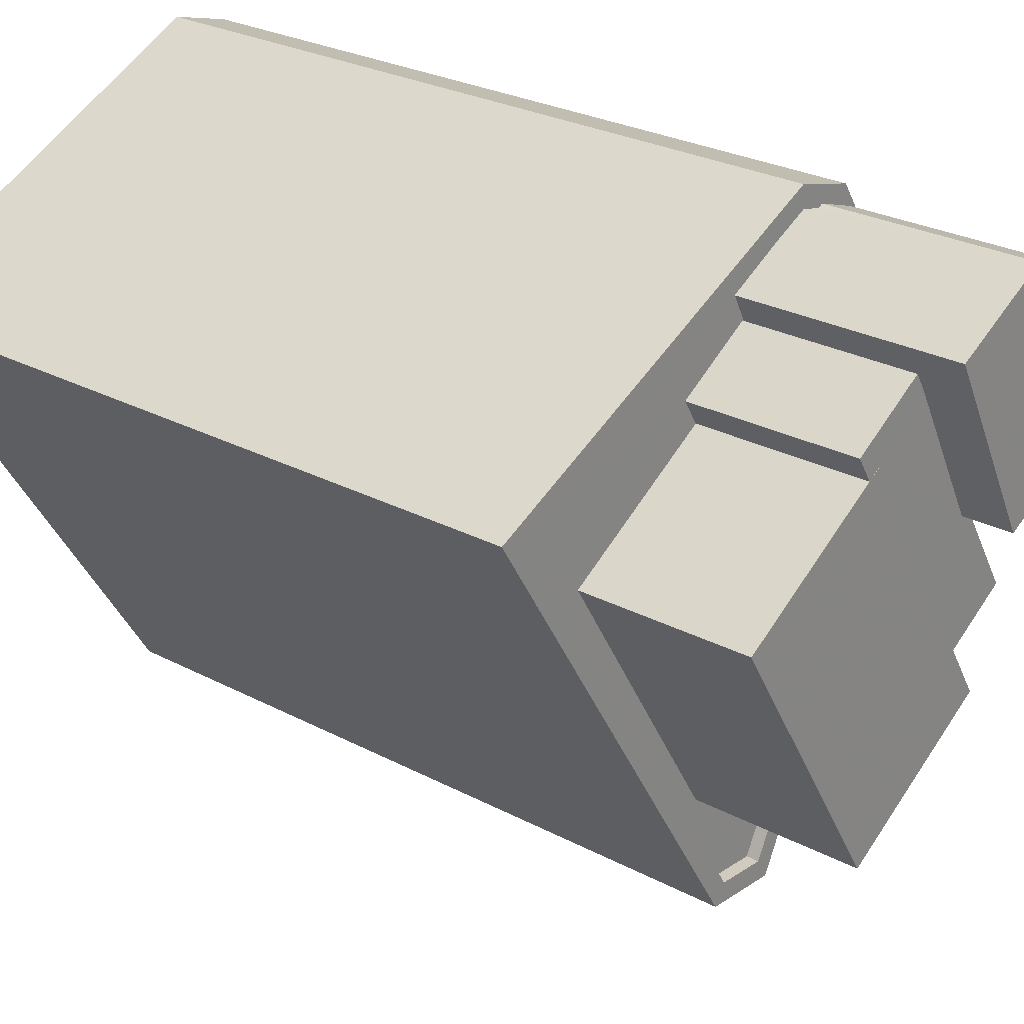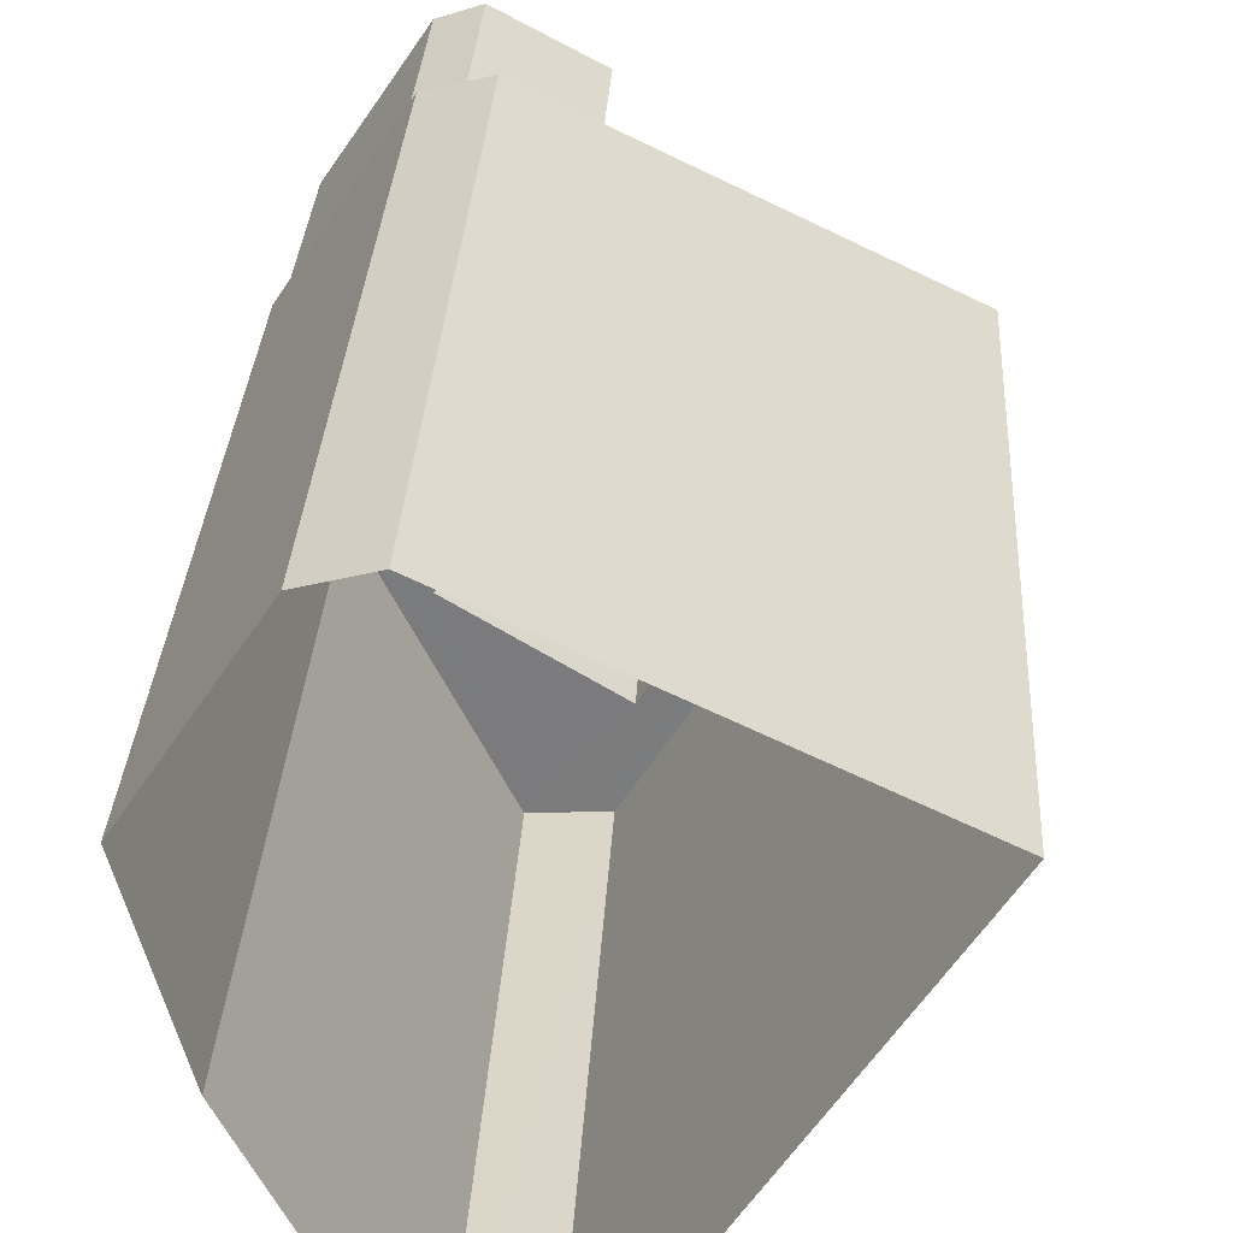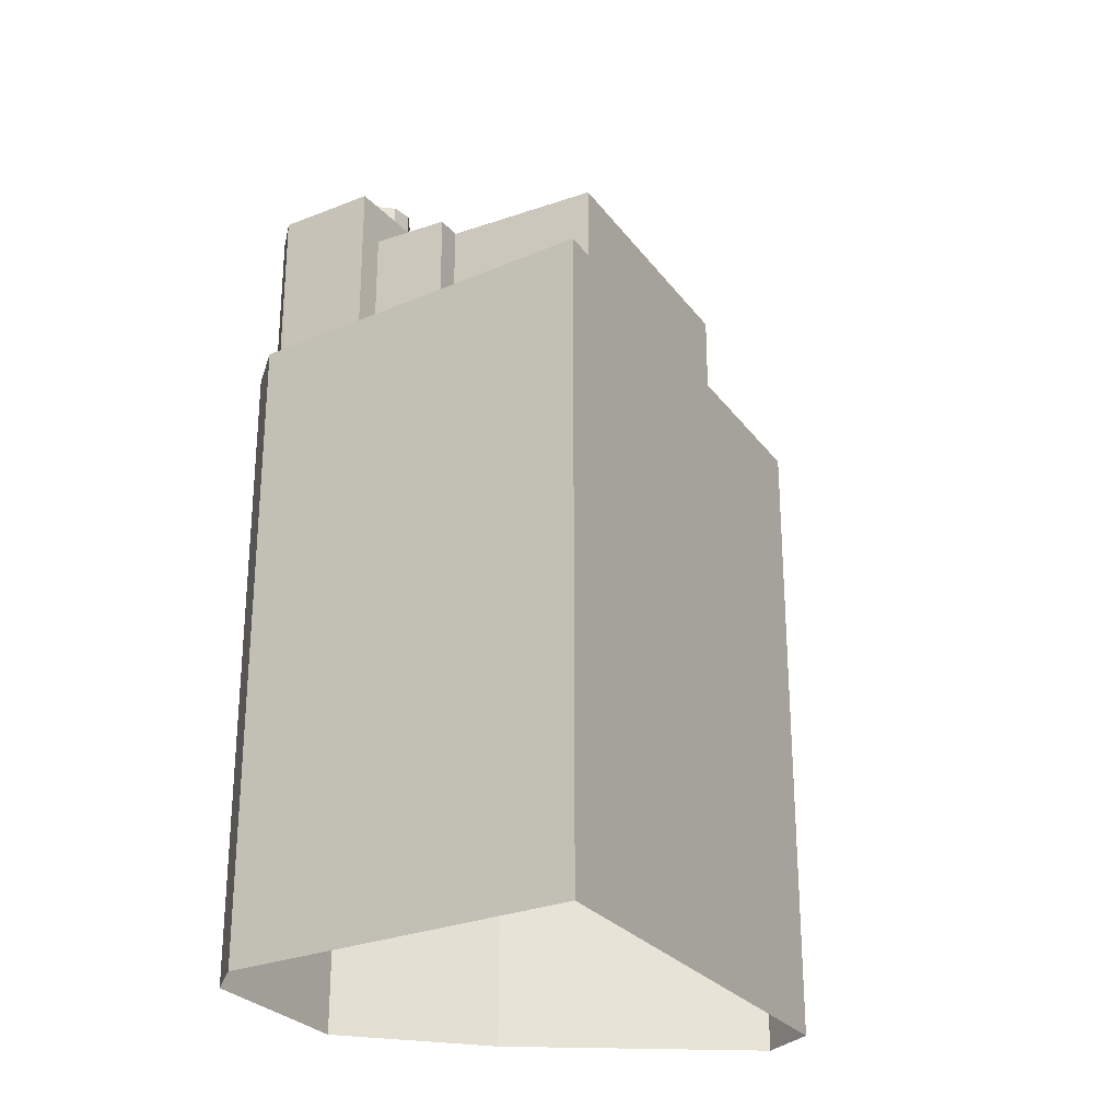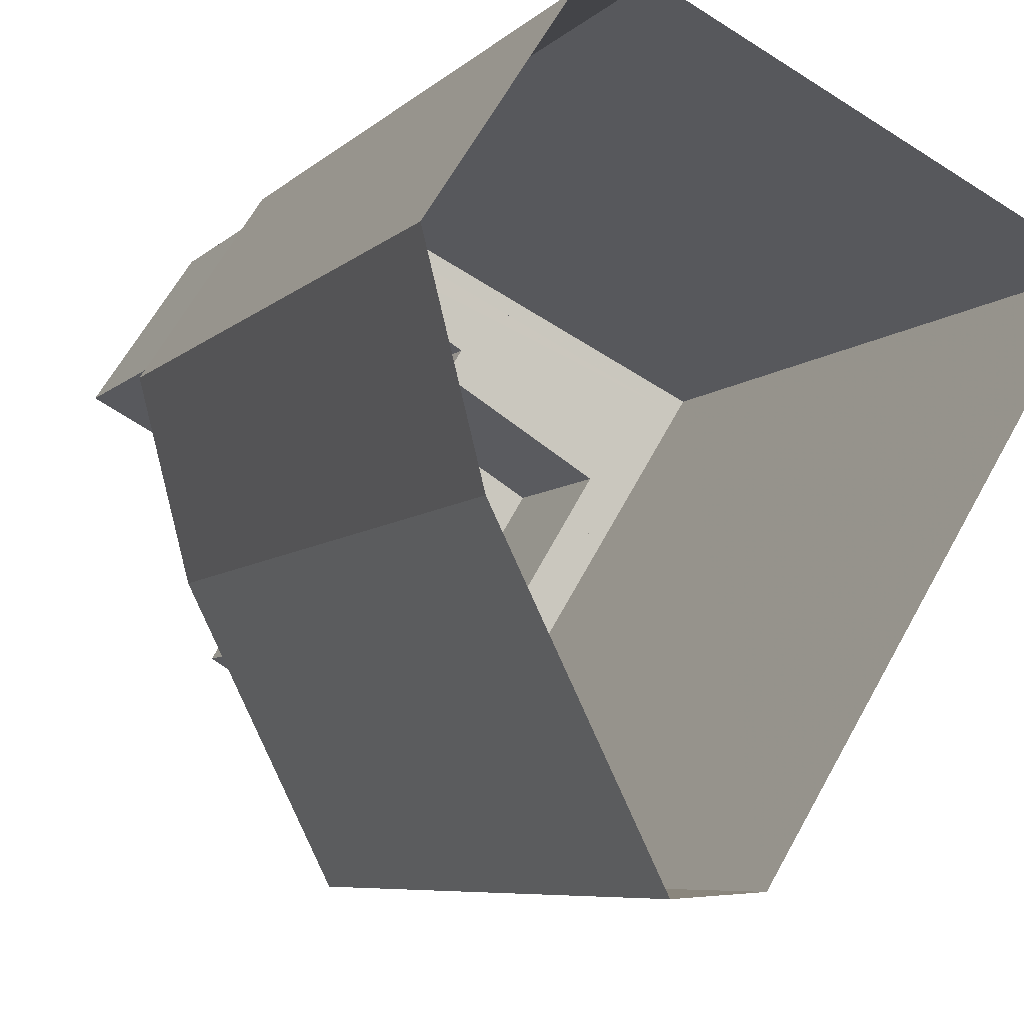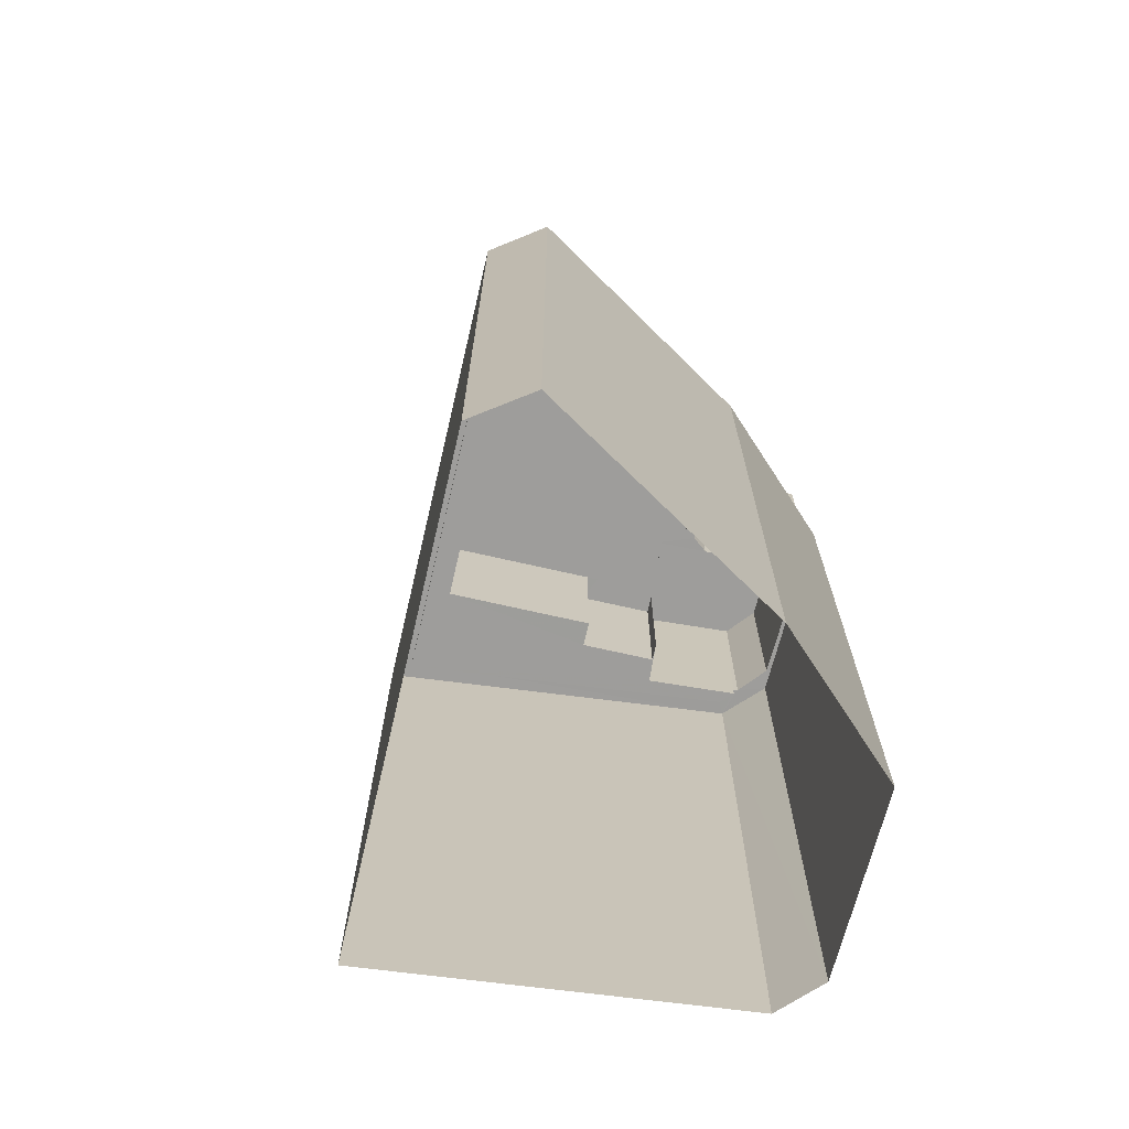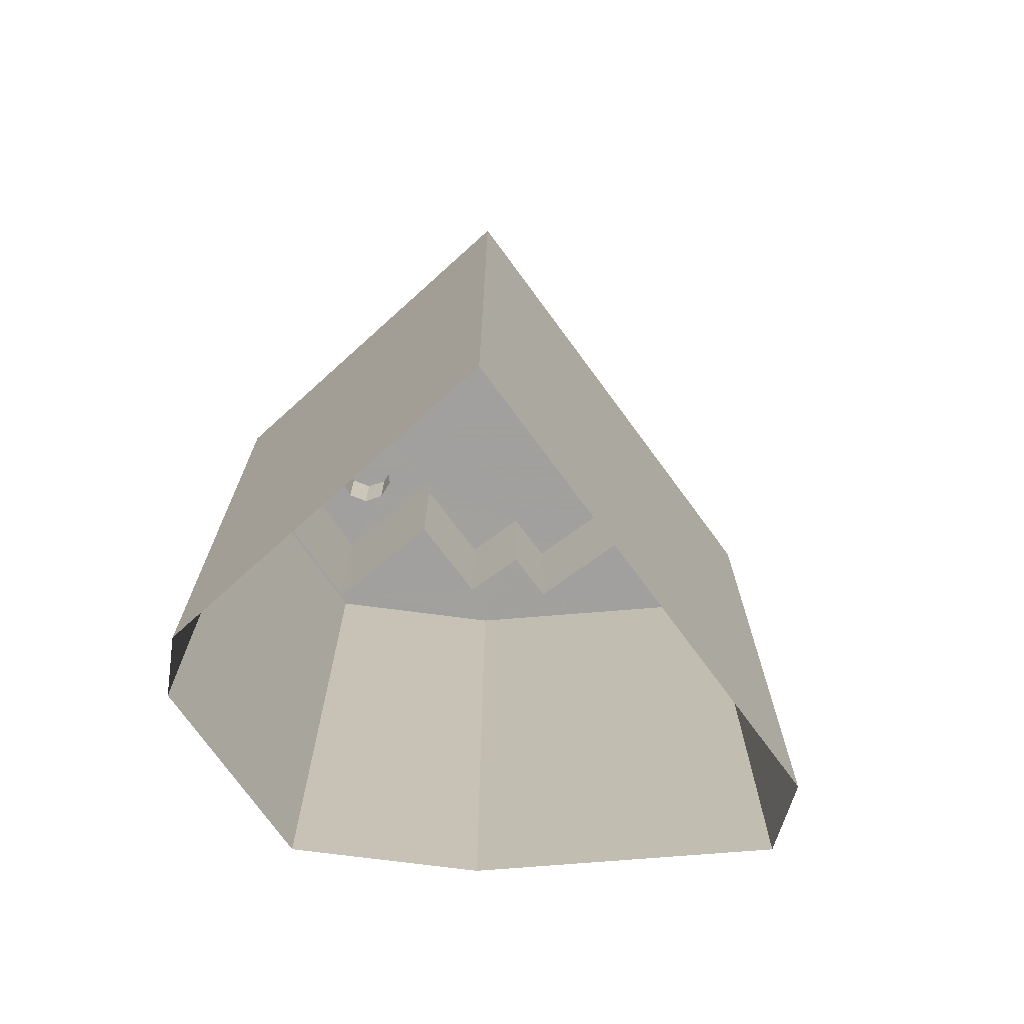
<metadata>
{"format":"obj","ext":"obj","renderer":"f3d","projection":"perspective","resolution":1024,"background":"white","views":[{"elev":26.2,"azim":-49.8,"up":"+Y"},{"elev":31.0,"azim":-176.8,"up":"+Y"},{"elev":-26.3,"azim":-120.3,"up":"+Z"},{"elev":-6.6,"azim":157.4,"up":"+Y"},{"elev":-70.4,"azim":18.6,"up":"+Z"},{"elev":-71.9,"azim":-112.0,"up":"+Z"}]}
</metadata>
<code>
v -1.237e+04 -3.475e+04 55.85
v -1.237e+04 -3.475e+04 57.29
v -1.237e+04 -3.475e+04 57.29
v -1.237e+04 -3.475e+04 55.85
v -1.237e+04 -3.475e+04 55.85
v -1.237e+04 -3.475e+04 57.29
v -1.237e+04 -3.475e+04 55.85
v -1.237e+04 -3.475e+04 57.29
v -1.237e+04 -3.475e+04 55.85
v -1.237e+04 -3.475e+04 57.29
v -1.237e+04 -3.475e+04 55.85
v -1.237e+04 -3.475e+04 57.29
v -1.237e+04 -3.475e+04 57.29
v -1.237e+04 -3.475e+04 55.85
v -1.237e+04 -3.475e+04 57.29
v -1.237e+04 -3.475e+04 55.85
v -1.237e+04 -3.475e+04 57.29
v -1.237e+04 -3.475e+04 55.85
v -1.237e+04 -3.474e+04 51.57
v -1.237e+04 -3.475e+04 51.57
v -1.237e+04 -3.474e+04 51.82
v -1.237e+04 -3.474e+04 51.82
v -1.237e+04 -3.474e+04 55.85
v -1.237e+04 -3.475e+04 55.85
v -1.237e+04 -3.474e+04 51.82
v -1.237e+04 -3.474e+04 55.85
v -1.237e+04 -3.475e+04 55.85
v -1.237e+04 -3.475e+04 51.82
v -1.237e+04 -3.475e+04 55.85
v -1.237e+04 -3.475e+04 55.85
v -1.237e+04 -3.475e+04 54.88
v -1.237e+04 -3.475e+04 51.82
v -1.237e+04 -3.475e+04 54.88
v -1.237e+04 -3.475e+04 51.57
v -1.237e+04 -3.475e+04 51.57
v -1.237e+04 -3.475e+04 55.85
v -1.237e+04 -3.475e+04 54.88
v -1.237e+04 -3.475e+04 51.57
v -1.237e+04 -3.475e+04 54.88
v -1.237e+04 -3.475e+04 54.88
v -1.237e+04 -3.475e+04 51.57
v -1.237e+04 -3.475e+04 51.57
v -1.237e+04 -3.475e+04 51.57
v -1.237e+04 -3.475e+04 54.88
v -1.237e+04 -3.475e+04 51.57
v -1.237e+04 -3.475e+04 54.88
v -1.237e+04 -3.475e+04 54.88
v -1.237e+04 -3.475e+04 51.57
v -1.237e+04 -3.475e+04 54.89
v -1.238e+04 -3.475e+04 54.89
v -1.238e+04 -3.475e+04 51.57
v -1.237e+04 -3.475e+04 54.88
v -1.237e+04 -3.475e+04 54.89
v -1.237e+04 -3.475e+04 54.89
v -1.237e+04 -3.475e+04 51.57
v -1.237e+04 -3.475e+04 51.57
v -1.237e+04 -3.474e+04 51.82
v -1.238e+04 -3.475e+04 51.82
v -1.238e+04 -3.475e+04 51.57
v -1.237e+04 -3.474e+04 51.57
v -1.237e+04 -3.475e+04 51.57
v -1.237e+04 -3.475e+04 51.82
v -1.237e+04 -3.475e+04 51.57
v -1.237e+04 -3.475e+04 51.82
v -1.237e+04 -3.476e+04 51.57
v -1.237e+04 -3.476e+04 51.82
v -1.237e+04 -3.476e+04 51.57
v -1.237e+04 -3.476e+04 51.82
v -1.237e+04 -3.474e+04 51.82
v -1.237e+04 -3.474e+04 37.5
v -1.237e+04 -3.474e+04 37.5
v -1.237e+04 -3.474e+04 51.82
v -1.237e+04 -3.475e+04 51.82
v -1.237e+04 -3.475e+04 37.5
v -1.237e+04 -3.475e+04 37.5
v -1.237e+04 -3.475e+04 51.82
v -1.237e+04 -3.476e+04 51.82
v -1.237e+04 -3.476e+04 37.5
v -1.237e+04 -3.476e+04 51.82
v -1.237e+04 -3.476e+04 37.5
v -1.238e+04 -3.475e+04 51.82
v -1.238e+04 -3.475e+04 37.5
f 78 80 75
f 80 82 75
f 74 75 71
f 75 82 71
f 74 71 70
f 1 2 3
f 1 4 2
f 5 3 6
f 5 1 3
f 7 6 8
f 7 5 6
f 9 8 10
f 9 7 8
f 11 10 12
f 11 9 10
f 11 12 13
f 14 11 13
f 14 13 15
f 16 14 15
f 16 15 17
f 18 16 17
f 18 17 2
f 4 18 2
f 19 20 21
f 22 21 23
f 23 21 24
f 21 20 24
f 25 23 26
f 25 22 23
f 27 28 29
f 29 25 26
f 29 28 25
f 30 31 27
f 28 27 32
f 30 33 31
f 34 32 35
f 32 31 35
f 27 31 32
f 30 36 33
f 33 36 37
f 38 37 20
f 37 36 24
f 20 37 24
f 39 40 41
f 42 39 41
f 43 44 45
f 43 46 44
f 45 47 48
f 45 44 47
f 38 47 37
f 38 48 47
f 31 39 42
f 35 31 42
f 49 46 50
f 50 46 51
f 49 52 46
f 51 46 43
f 53 54 55
f 56 53 55
f 55 50 51
f 55 54 50
f 52 49 40
f 41 40 56
f 56 40 53
f 40 49 53
f 57 58 59
f 60 57 59
f 21 57 60
f 19 21 60
f 32 61 62
f 32 34 61
f 62 61 63
f 64 62 63
f 65 64 63
f 65 66 64
f 66 65 67
f 68 66 67
f 58 68 67
f 59 58 67
f 69 70 71
f 69 72 70
f 72 73 74
f 70 72 74
f 73 75 74
f 73 76 75
f 76 77 78
f 75 76 78
f 79 80 78
f 77 79 78
f 80 81 82
f 80 79 81
f 82 69 71
f 82 81 69
f 3 2 12
f 8 6 3
f 2 17 12
f 12 17 15
f 10 8 3
f 12 15 13
f 10 3 12
f 23 24 18
f 26 23 4
f 24 36 18
f 29 26 4
f 23 18 4
f 36 16 18
f 4 1 29
f 5 27 29
f 14 36 30
f 9 30 27
f 14 16 36
f 14 30 11
f 11 30 9
f 1 5 29
f 7 9 27
f 5 7 27
f 39 33 40
f 44 46 52
f 52 40 33
f 31 33 39
f 44 52 47
f 47 52 37
f 52 33 37
f 54 49 50
f 54 53 49
f 35 61 34
f 42 63 61
f 65 63 56
f 20 19 60
f 55 67 65
f 38 20 48
f 60 59 20
f 59 67 51
f 45 51 43
f 48 20 45
f 35 42 61
f 41 63 42
f 51 67 55
f 56 63 41
f 55 65 56
f 20 59 45
f 45 59 51
f 81 58 69
f 72 69 22
f 73 72 28
f 76 62 64
f 73 62 76
f 58 57 69
f 62 28 32
f 57 21 69
f 72 25 28
f 22 69 21
f 72 22 25
f 28 62 73
f 81 79 58
f 64 66 76
f 76 66 77
f 66 79 77
f 58 79 68
f 68 79 66

</code>
